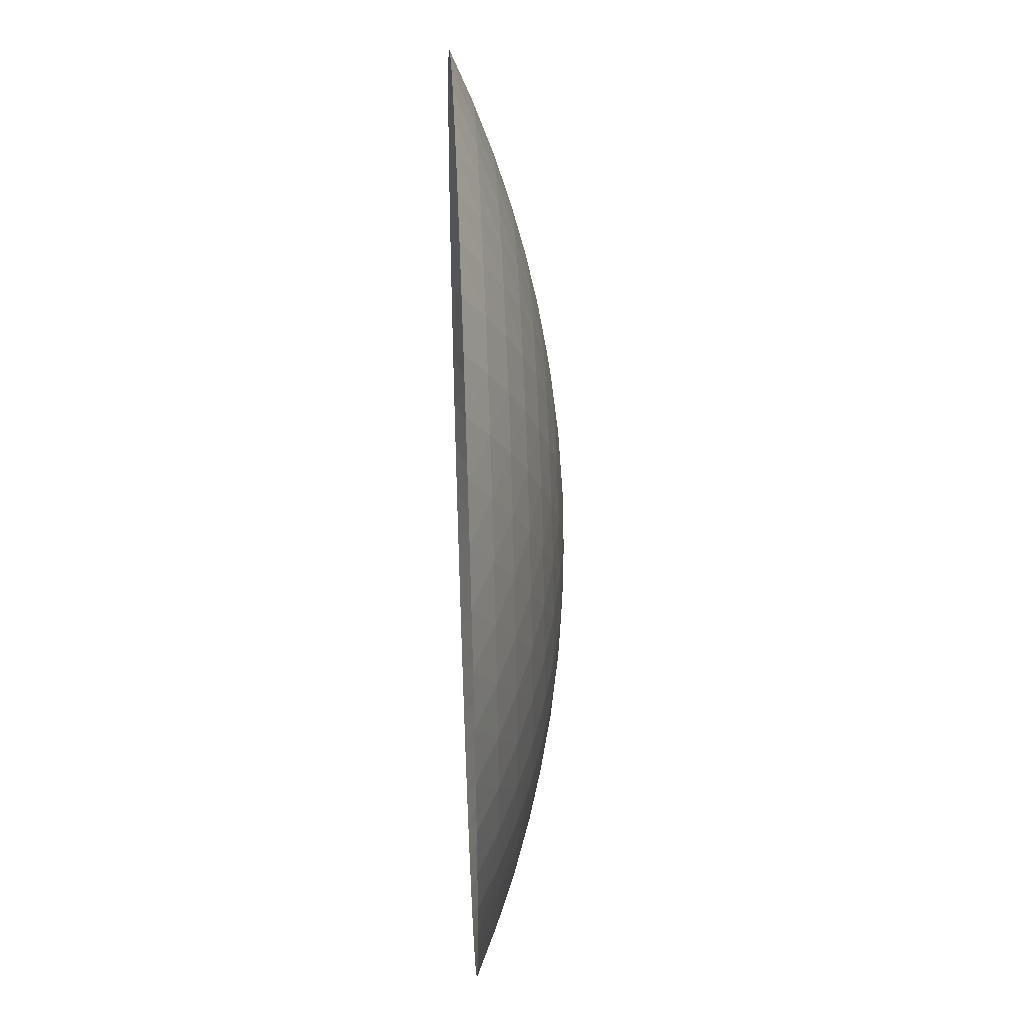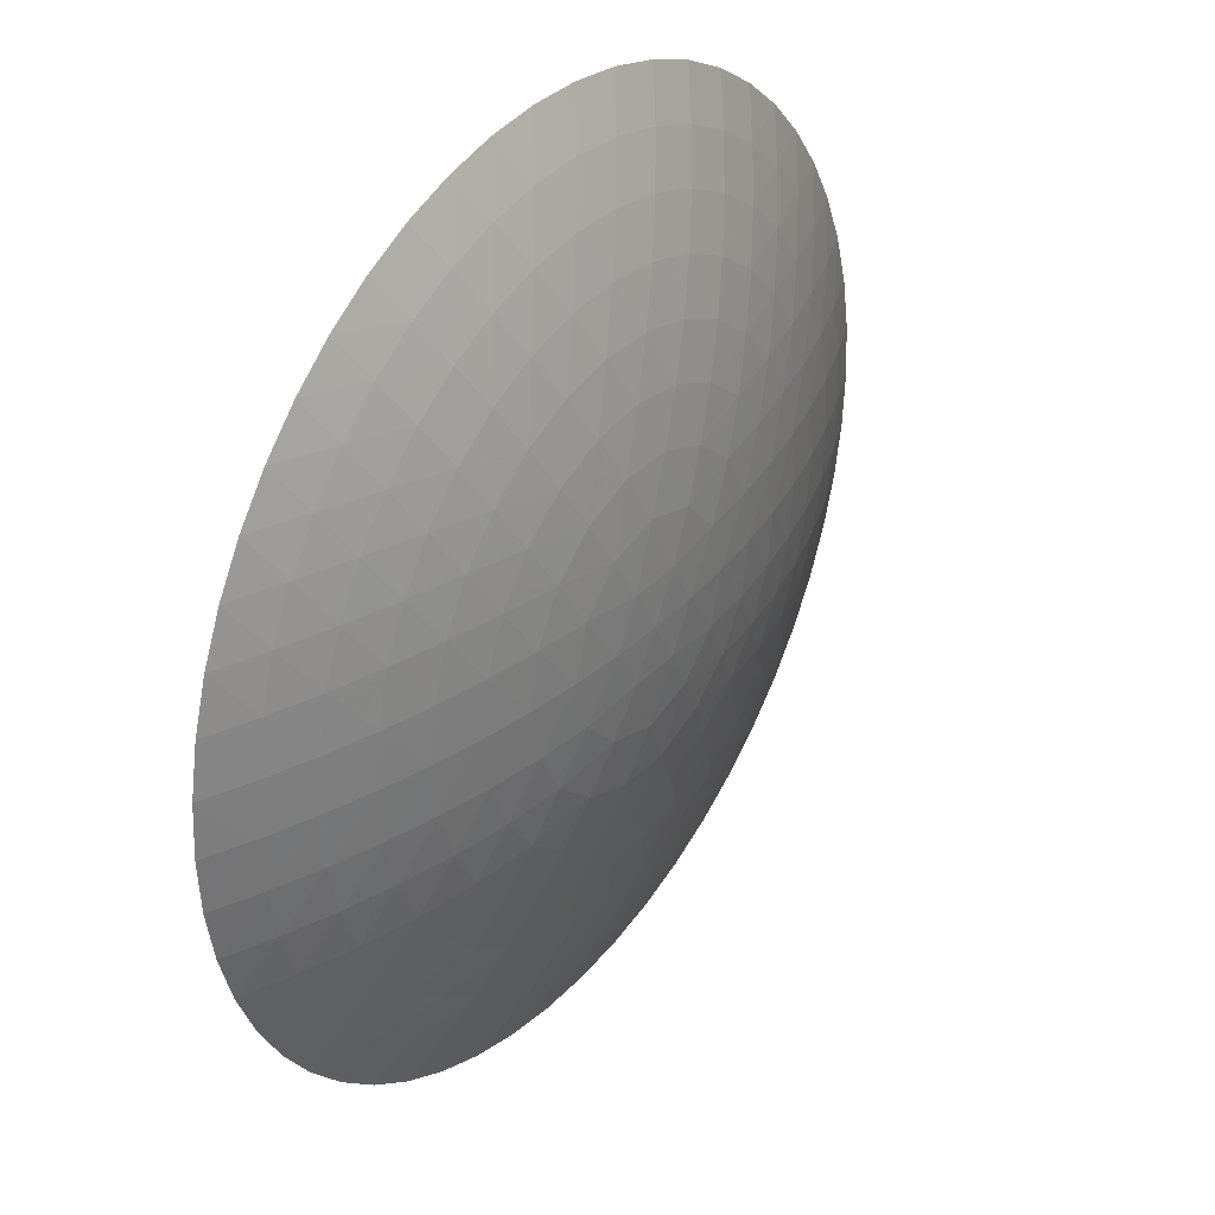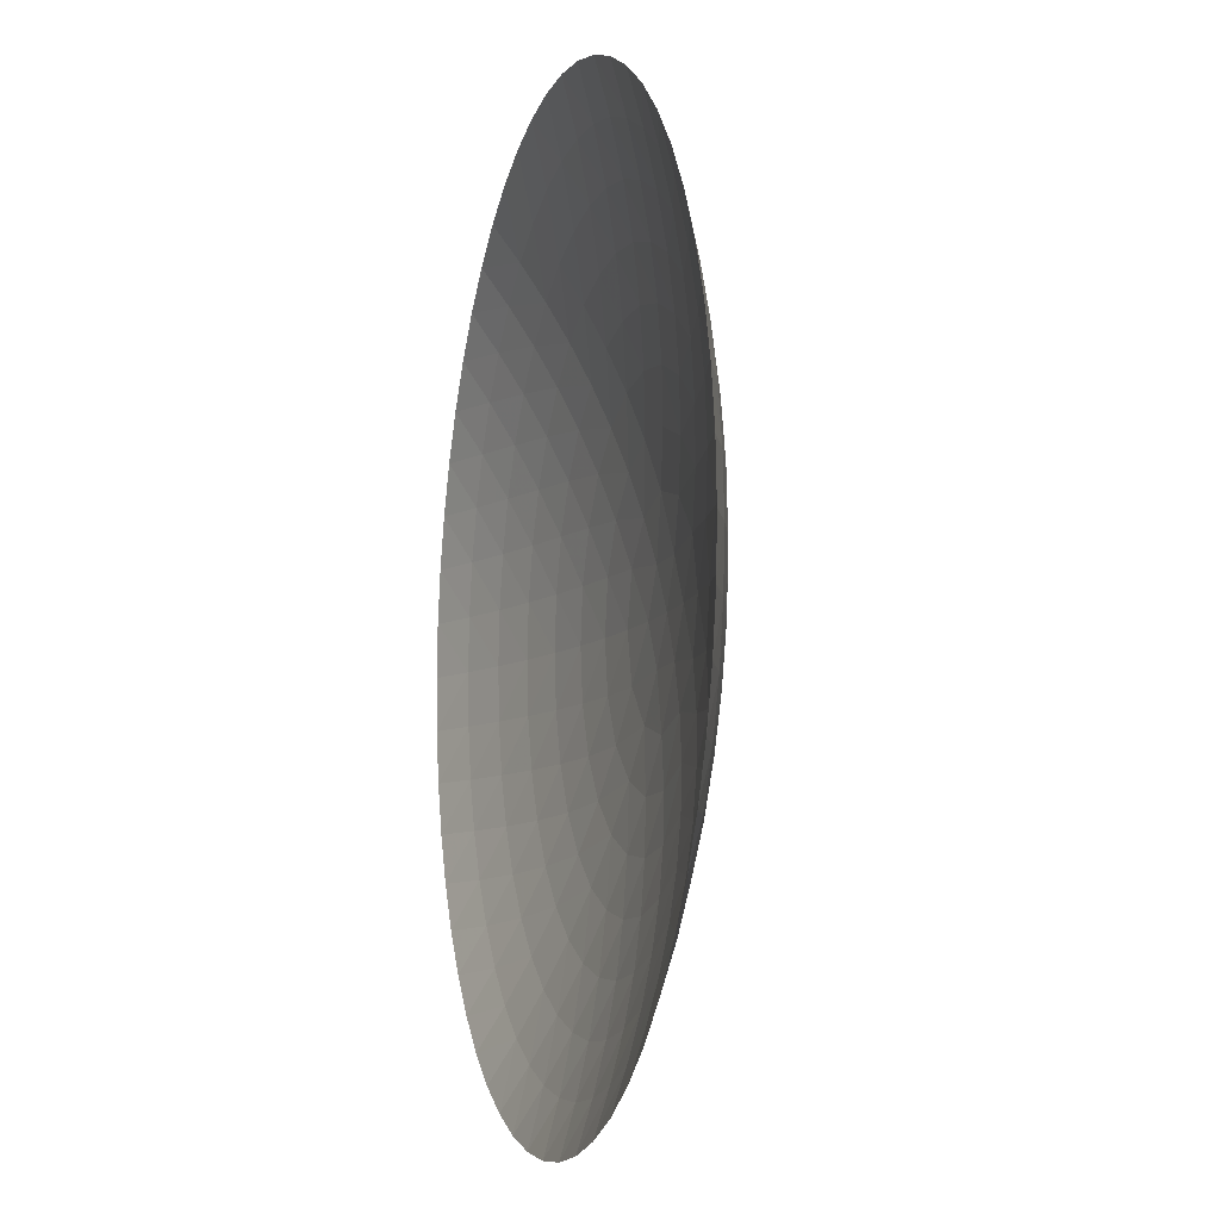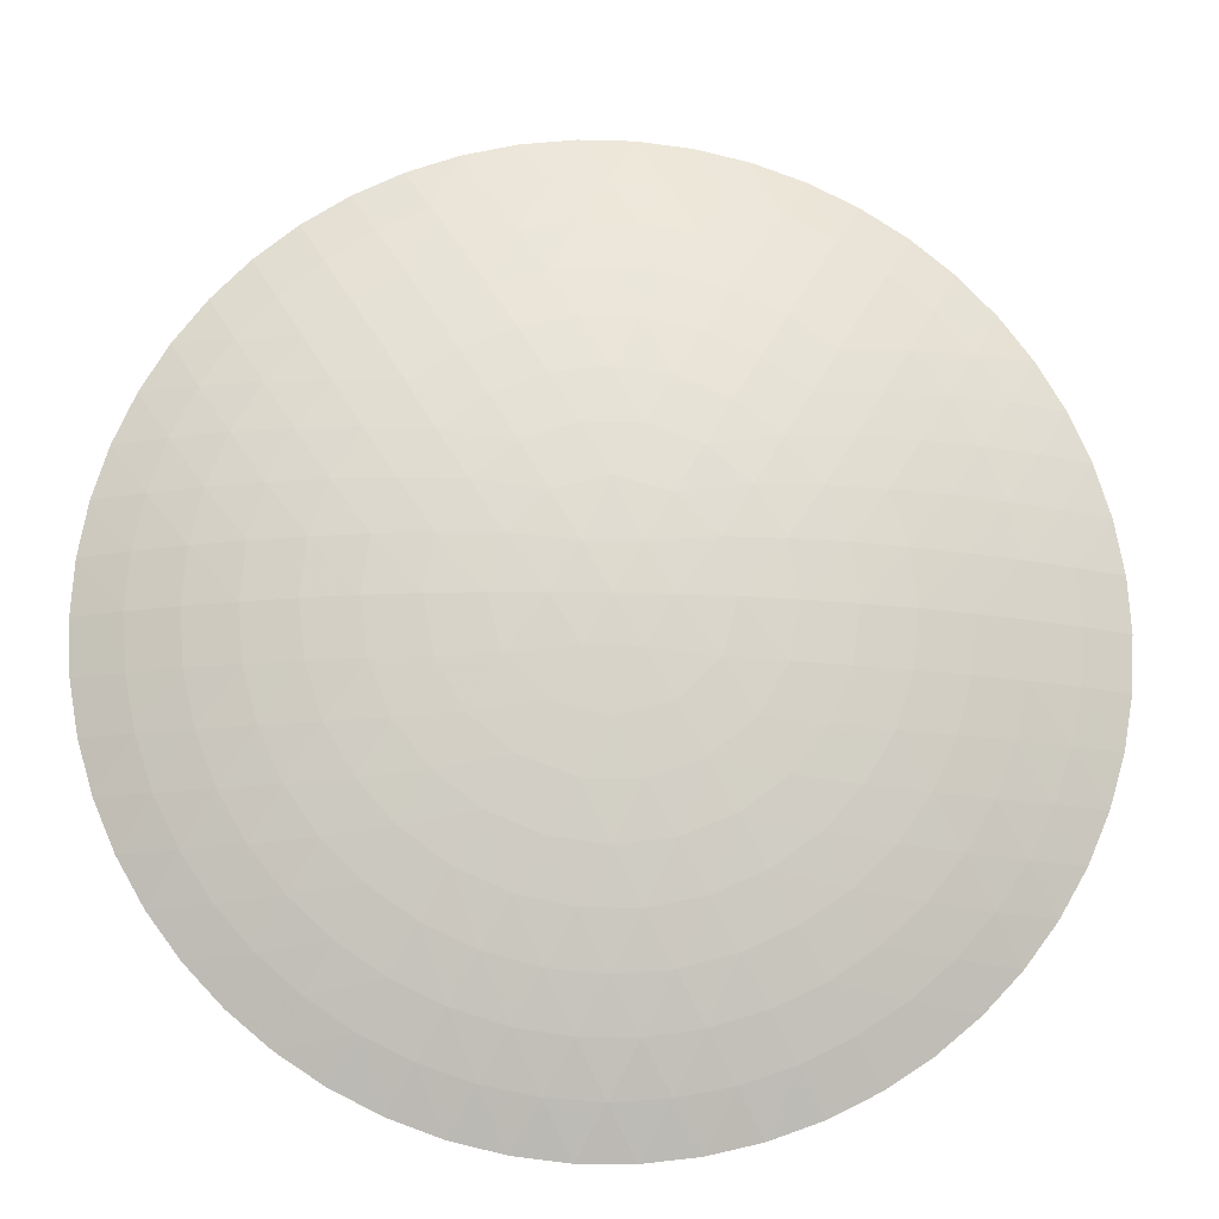
<metadata>
{"format":"obj","ext":"obj","renderer":"f3d","projection":"perspective","resolution":1024,"background":"white","views":[{"elev":43.3,"azim":87.5,"up":"+Y"},{"elev":34.0,"azim":126.0,"up":"+Y"},{"elev":-9.0,"azim":74.5,"up":"+Y"},{"elev":-16.6,"azim":176.7,"up":"+Y"}]}
</metadata>
<code>
v     0     0    -1
v     0.04786     0    -0.9989
v     0.02393     0.04145    -0.9989
v    -0.02393     0.04145    -0.9989
v    -0.04786     0    -0.9989
v    -0.02393    -0.04145    -0.9989
v     0.02393    -0.04145    -0.9989
v     0.09562     0    -0.9954
v     0.08281     0.04781    -0.9954
v     0.04781     0.08281    -0.9954
v     0     0.09562    -0.9954
v    -0.04781     0.08281    -0.9954
v    -0.08281     0.04781    -0.9954
v    -0.09562     0    -0.9954
v    -0.08281    -0.04781    -0.9954
v    -0.04781    -0.08281    -0.9954
v    -0    -0.09562    -0.9954
v     0.04781    -0.08281    -0.9954
v     0.08281    -0.04781    -0.9954
v     0.1432     0    -0.9897
v     0.1345     0.04896    -0.9897
v     0.1097     0.09202    -0.9897
v     0.07158     0.124    -0.9897
v     0.02486     0.141    -0.9897
v    -0.02486     0.141    -0.9897
v    -0.07158     0.124    -0.9897
v    -0.1097     0.09202    -0.9897
v    -0.1345     0.04896    -0.9897
v    -0.1432     0    -0.9897
v    -0.1345    -0.04896    -0.9897
v    -0.1097    -0.09202    -0.9897
v    -0.07158    -0.124    -0.9897
v    -0.02486    -0.141    -0.9897
v     0.02486    -0.141    -0.9897
v     0.07158    -0.124    -0.9897
v     0.1097    -0.09202    -0.9897
v     0.1345    -0.04896    -0.9897
v     0.1904     0    -0.9817
v     0.1839     0.04927    -0.9817
v     0.1649     0.09518    -0.9817
v     0.1346     0.1346    -0.9817
v     0.09518     0.1649    -0.9817
v     0.04927     0.1839    -0.9817
v     0     0.1904    -0.9817
v    -0.04927     0.1839    -0.9817
v    -0.09518     0.1649    -0.9817
v    -0.1346     0.1346    -0.9817
v    -0.1649     0.09518    -0.9817
v    -0.1839     0.04927    -0.9817
v    -0.1904     0    -0.9817
v    -0.1839    -0.04927    -0.9817
v    -0.1649    -0.09518    -0.9817
v    -0.1346    -0.1346    -0.9817
v    -0.09518    -0.1649    -0.9817
v    -0.04927    -0.1839    -0.9817
v    -0    -0.1904    -0.9817
v     0.04927    -0.1839    -0.9817
v     0.09518    -0.1649    -0.9817
v     0.1346    -0.1346    -0.9817
v     0.1649    -0.09518    -0.9817
v     0.1839    -0.04927    -0.9817
v     0.2371     0    -0.9715
v     0.232     0.0493    -0.9715
v     0.2166     0.09645    -0.9715
v     0.1918     0.1394    -0.9715
v     0.1587     0.1762    -0.9715
v     0.1186     0.2054    -0.9715
v     0.07328     0.2255    -0.9715
v     0.02479     0.2358    -0.9715
v    -0.02479     0.2358    -0.9715
v    -0.07328     0.2255    -0.9715
v    -0.1186     0.2054    -0.9715
v    -0.1587     0.1762    -0.9715
v    -0.1918     0.1394    -0.9715
v    -0.2166     0.09645    -0.9715
v    -0.232     0.0493    -0.9715
v    -0.2371     0    -0.9715
v    -0.232    -0.0493    -0.9715
v    -0.2166    -0.09645    -0.9715
v    -0.1918    -0.1394    -0.9715
v    -0.1587    -0.1762    -0.9715
v    -0.1186    -0.2054    -0.9715
v    -0.07328    -0.2255    -0.9715
v    -0.02479    -0.2358    -0.9715
v     0.02479    -0.2358    -0.9715
v     0.07328    -0.2255    -0.9715
v     0.1186    -0.2054    -0.9715
v     0.1587    -0.1762    -0.9715
v     0.1918    -0.1394    -0.9715
v     0.2166    -0.09645    -0.9715
v     0.232    -0.0493    -0.9715
v     0.2834     0    -0.959
v     0.2791     0.04921    -0.959
v     0.2663     0.09692    -0.959
v     0.2454     0.1417    -0.959
v     0.2171     0.1821    -0.959
v     0.1821     0.2171    -0.959
v     0.1417     0.2454    -0.959
v     0.09692     0.2663    -0.959
v     0.04921     0.2791    -0.959
v     0     0.2834    -0.959
v    -0.04921     0.2791    -0.959
v    -0.09692     0.2663    -0.959
v    -0.1417     0.2454    -0.959
v    -0.1821     0.2171    -0.959
v    -0.2171     0.1821    -0.959
v    -0.2454     0.1417    -0.959
v    -0.2663     0.09692    -0.959
v    -0.2791     0.04921    -0.959
v    -0.2834     0    -0.959
v    -0.2791    -0.04921    -0.959
v    -0.2663    -0.09692    -0.959
v    -0.2454    -0.1417    -0.959
v    -0.2171    -0.1821    -0.959
v    -0.1821    -0.2171    -0.959
v    -0.1417    -0.2454    -0.959
v    -0.09692    -0.2663    -0.959
v    -0.04921    -0.2791    -0.959
v    -0    -0.2834    -0.959
v     0.04921    -0.2791    -0.959
v     0.09692    -0.2663    -0.959
v     0.1417    -0.2454    -0.959
v     0.1821    -0.2171    -0.959
v     0.2171    -0.1821    -0.959
v     0.2454    -0.1417    -0.959
v     0.2663    -0.09692    -0.959
v     0.2791    -0.04921    -0.959
v     0.3289     0    -0.9444
v     0.3253     0.04903    -0.9444
v     0.3143     0.09696    -0.9444
v     0.2964     0.1427    -0.9444
v     0.2718     0.1853    -0.9444
v     0.2411     0.2237    -0.9444
v     0.2051     0.2572    -0.9444
v     0.1645     0.2849    -0.9444
v     0.1202     0.3062    -0.9444
v     0.0732     0.3207    -0.9444
v     0.02458     0.328    -0.9444
v    -0.02458     0.328    -0.9444
v    -0.0732     0.3207    -0.9444
v    -0.1202     0.3062    -0.9444
v    -0.1645     0.2849    -0.9444
v    -0.2051     0.2572    -0.9444
v    -0.2411     0.2237    -0.9444
v    -0.2718     0.1853    -0.9444
v    -0.2964     0.1427    -0.9444
v    -0.3143     0.09696    -0.9444
v    -0.3253     0.04903    -0.9444
v    -0.3289     0    -0.9444
v    -0.3253    -0.04903    -0.9444
v    -0.3143    -0.09696    -0.9444
v    -0.2964    -0.1427    -0.9444
v    -0.2718    -0.1853    -0.9444
v    -0.2411    -0.2237    -0.9444
v    -0.2051    -0.2572    -0.9444
v    -0.1645    -0.2849    -0.9444
v    -0.1202    -0.3062    -0.9444
v    -0.0732    -0.3207    -0.9444
v    -0.02458    -0.328    -0.9444
v     0.02458    -0.328    -0.9444
v     0.0732    -0.3207    -0.9444
v     0.1202    -0.3062    -0.9444
v     0.1645    -0.2849    -0.9444
v     0.2051    -0.2572    -0.9444
v     0.2411    -0.2237    -0.9444
v     0.2718    -0.1853    -0.9444
v     0.2964    -0.1427    -0.9444
v     0.3143    -0.09696    -0.9444
v     0.3253    -0.04903    -0.9444
v     0.3738     0    -0.9275
v     0.3706     0.04879    -0.9275
v     0.361     0.09674    -0.9275
v     0.3453     0.143    -0.9275
v     0.3237     0.1869    -0.9275
v     0.2965     0.2275    -0.9275
v     0.2643     0.2643    -0.9275
v     0.2275     0.2965    -0.9275
v     0.1869     0.3237    -0.9275
v     0.143     0.3453    -0.9275
v     0.09674     0.361    -0.9275
v     0.04879     0.3706    -0.9275
v     0     0.3738    -0.9275
v    -0.04879     0.3706    -0.9275
v    -0.09674     0.361    -0.9275
v    -0.143     0.3453    -0.9275
v    -0.1869     0.3237    -0.9275
v    -0.2275     0.2965    -0.9275
v    -0.2643     0.2643    -0.9275
v    -0.2965     0.2275    -0.9275
v    -0.3237     0.1869    -0.9275
v    -0.3453     0.143    -0.9275
v    -0.361     0.09674    -0.9275
v    -0.3706     0.04879    -0.9275
v    -0.3738     0    -0.9275
v    -0.3706    -0.04879    -0.9275
v    -0.361    -0.09674    -0.9275
v    -0.3453    -0.143    -0.9275
v    -0.3237    -0.1869    -0.9275
v    -0.2965    -0.2275    -0.9275
v    -0.2643    -0.2643    -0.9275
v    -0.2275    -0.2965    -0.9275
v    -0.1869    -0.3237    -0.9275
v    -0.143    -0.3453    -0.9275
v    -0.09674    -0.361    -0.9275
v    -0.04879    -0.3706    -0.9275
v    -0    -0.3738    -0.9275
v     0.04879    -0.3706    -0.9275
v     0.09674    -0.361    -0.9275
v     0.143    -0.3453    -0.9275
v     0.1869    -0.3237    -0.9275
v     0.2275    -0.2965    -0.9275
v     0.2643    -0.2643    -0.9275
v     0.2965    -0.2275    -0.9275
v     0.3237    -0.1869    -0.9275
v     0.3453    -0.143    -0.9275
v     0.361    -0.09674    -0.9275
v     0.3706    -0.04879    -0.9275
v     0.4177     0    -0.9086
v     0.4149     0.0485    -0.9086
v     0.4065     0.09634    -0.9086
v     0.3925     0.1429    -0.9086
v     0.3733     0.1875    -0.9086
v     0.349     0.2295    -0.9086
v     0.32     0.2685    -0.9086
v     0.2867     0.3038    -0.9086
v     0.2495     0.3351    -0.9086
v     0.2089     0.3618    -0.9086
v     0.1655     0.3836    -0.9086
v     0.1198     0.4002    -0.9086
v     0.07254     0.4114    -0.9086
v     0.02429     0.417    -0.9086
v    -0.02429     0.417    -0.9086
v    -0.07254     0.4114    -0.9086
v    -0.1198     0.4002    -0.9086
v    -0.1655     0.3836    -0.9086
v    -0.2089     0.3618    -0.9086
v    -0.2495     0.3351    -0.9086
v    -0.2867     0.3038    -0.9086
v    -0.32     0.2685    -0.9086
v    -0.349     0.2295    -0.9086
v    -0.3733     0.1875    -0.9086
v    -0.3925     0.1429    -0.9086
v    -0.4065     0.09634    -0.9086
v    -0.4149     0.0485    -0.9086
v    -0.4177     0    -0.9086
v    -0.4149    -0.0485    -0.9086
v    -0.4065    -0.09634    -0.9086
v    -0.3925    -0.1429    -0.9086
v    -0.3733    -0.1875    -0.9086
v    -0.349    -0.2295    -0.9086
v    -0.32    -0.2685    -0.9086
v    -0.2867    -0.3038    -0.9086
v    -0.2495    -0.3351    -0.9086
v    -0.2089    -0.3618    -0.9086
v    -0.1655    -0.3836    -0.9086
v    -0.1198    -0.4002    -0.9086
v    -0.07254    -0.4114    -0.9086
v    -0.02429    -0.417    -0.9086
v     0.02429    -0.417    -0.9086
v     0.07254    -0.4114    -0.9086
v     0.1198    -0.4002    -0.9086
v     0.1655    -0.3836    -0.9086
v     0.2089    -0.3618    -0.9086
v     0.2495    -0.3351    -0.9086
v     0.2867    -0.3038    -0.9086
v     0.32    -0.2685    -0.9086
v     0.349    -0.2295    -0.9086
v     0.3733    -0.1875    -0.9086
v     0.3925    -0.1429    -0.9086
v     0.4065    -0.09634    -0.9086
v     0.4149    -0.0485    -0.9086
f 3 2 1
f 4 3 1
f 5 4 1
f 6 5 1
f 7 6 1
f 2 7 1
f 9 8 2
f 9 2 3
f 10 9 3
f 11 10 3
f 11 3 4
f 12 11 4
f 13 12 4
f 13 4 5
f 14 13 5
f 15 14 5
f 15 5 6
f 16 15 6
f 17 16 6
f 17 6 7
f 18 17 7
f 19 18 7
f 19 7 2
f 8 19 2
f 21 20 8
f 21 8 9
f 22 21 9
f 22 9 10
f 23 22 10
f 24 23 10
f 24 10 11
f 25 24 11
f 25 11 12
f 26 25 12
f 27 26 12
f 27 12 13
f 28 27 13
f 28 13 14
f 29 28 14
f 30 29 14
f 30 14 15
f 31 30 15
f 31 15 16
f 32 31 16
f 33 32 16
f 33 16 17
f 34 33 17
f 34 17 18
f 35 34 18
f 36 35 18
f 36 18 19
f 37 36 19
f 37 19 8
f 20 37 8
f 39 38 20
f 39 20 21
f 40 39 21
f 40 21 22
f 41 40 22
f 41 22 23
f 42 41 23
f 43 42 23
f 43 23 24
f 44 43 24
f 44 24 25
f 45 44 25
f 45 25 26
f 46 45 26
f 47 46 26
f 47 26 27
f 48 47 27
f 48 27 28
f 49 48 28
f 49 28 29
f 50 49 29
f 51 50 29
f 51 29 30
f 52 51 30
f 52 30 31
f 53 52 31
f 53 31 32
f 54 53 32
f 55 54 32
f 55 32 33
f 56 55 33
f 56 33 34
f 57 56 34
f 57 34 35
f 58 57 35
f 59 58 35
f 59 35 36
f 60 59 36
f 60 36 37
f 61 60 37
f 61 37 20
f 38 61 20
f 63 62 38
f 63 38 39
f 64 63 39
f 64 39 40
f 65 64 40
f 65 40 41
f 66 65 41
f 66 41 42
f 67 66 42
f 68 67 42
f 68 42 43
f 69 68 43
f 69 43 44
f 70 69 44
f 70 44 45
f 71 70 45
f 71 45 46
f 72 71 46
f 73 72 46
f 73 46 47
f 74 73 47
f 74 47 48
f 75 74 48
f 75 48 49
f 76 75 49
f 76 49 50
f 77 76 50
f 78 77 50
f 78 50 51
f 79 78 51
f 79 51 52
f 80 79 52
f 80 52 53
f 81 80 53
f 81 53 54
f 82 81 54
f 83 82 54
f 83 54 55
f 84 83 55
f 84 55 56
f 85 84 56
f 85 56 57
f 86 85 57
f 86 57 58
f 87 86 58
f 88 87 58
f 88 58 59
f 89 88 59
f 89 59 60
f 90 89 60
f 90 60 61
f 91 90 61
f 91 61 38
f 62 91 38
f 93 92 62
f 93 62 63
f 94 93 63
f 94 63 64
f 95 94 64
f 95 64 65
f 96 95 65
f 96 65 66
f 97 96 66
f 97 66 67
f 98 97 67
f 99 98 67
f 99 67 68
f 100 99 68
f 100 68 69
f 101 100 69
f 101 69 70
f 102 101 70
f 102 70 71
f 103 102 71
f 103 71 72
f 104 103 72
f 105 104 72
f 105 72 73
f 106 105 73
f 106 73 74
f 107 106 74
f 107 74 75
f 108 107 75
f 108 75 76
f 109 108 76
f 109 76 77
f 110 109 77
f 111 110 77
f 111 77 78
f 112 111 78
f 112 78 79
f 113 112 79
f 113 79 80
f 114 113 80
f 114 80 81
f 115 114 81
f 115 81 82
f 116 115 82
f 117 116 82
f 117 82 83
f 118 117 83
f 118 83 84
f 119 118 84
f 119 84 85
f 120 119 85
f 120 85 86
f 121 120 86
f 121 86 87
f 122 121 87
f 123 122 87
f 123 87 88
f 124 123 88
f 124 88 89
f 125 124 89
f 125 89 90
f 126 125 90
f 126 90 91
f 127 126 91
f 127 91 62
f 92 127 62
f 129 128 92
f 129 92 93
f 130 129 93
f 130 93 94
f 131 130 94
f 131 94 95
f 132 131 95
f 132 95 96
f 133 132 96
f 133 96 97
f 134 133 97
f 134 97 98
f 135 134 98
f 136 135 98
f 136 98 99
f 137 136 99
f 137 99 100
f 138 137 100
f 138 100 101
f 139 138 101
f 139 101 102
f 140 139 102
f 140 102 103
f 141 140 103
f 141 103 104
f 142 141 104
f 143 142 104
f 143 104 105
f 144 143 105
f 144 105 106
f 145 144 106
f 145 106 107
f 146 145 107
f 146 107 108
f 147 146 108
f 147 108 109
f 148 147 109
f 148 109 110
f 149 148 110
f 150 149 110
f 150 110 111
f 151 150 111
f 151 111 112
f 152 151 112
f 152 112 113
f 153 152 113
f 153 113 114
f 154 153 114
f 154 114 115
f 155 154 115
f 155 115 116
f 156 155 116
f 157 156 116
f 157 116 117
f 158 157 117
f 158 117 118
f 159 158 118
f 159 118 119
f 160 159 119
f 160 119 120
f 161 160 120
f 161 120 121
f 162 161 121
f 162 121 122
f 163 162 122
f 164 163 122
f 164 122 123
f 165 164 123
f 165 123 124
f 166 165 124
f 166 124 125
f 167 166 125
f 167 125 126
f 168 167 126
f 168 126 127
f 169 168 127
f 169 127 92
f 128 169 92
f 171 170 128
f 171 128 129
f 172 171 129
f 172 129 130
f 173 172 130
f 173 130 131
f 174 173 131
f 174 131 132
f 175 174 132
f 175 132 133
f 176 175 133
f 176 133 134
f 177 176 134
f 177 134 135
f 178 177 135
f 179 178 135
f 179 135 136
f 180 179 136
f 180 136 137
f 181 180 137
f 181 137 138
f 182 181 138
f 182 138 139
f 183 182 139
f 183 139 140
f 184 183 140
f 184 140 141
f 185 184 141
f 185 141 142
f 186 185 142
f 187 186 142
f 187 142 143
f 188 187 143
f 188 143 144
f 189 188 144
f 189 144 145
f 190 189 145
f 190 145 146
f 191 190 146
f 191 146 147
f 192 191 147
f 192 147 148
f 193 192 148
f 193 148 149
f 194 193 149
f 195 194 149
f 195 149 150
f 196 195 150
f 196 150 151
f 197 196 151
f 197 151 152
f 198 197 152
f 198 152 153
f 199 198 153
f 199 153 154
f 200 199 154
f 200 154 155
f 201 200 155
f 201 155 156
f 202 201 156
f 203 202 156
f 203 156 157
f 204 203 157
f 204 157 158
f 205 204 158
f 205 158 159
f 206 205 159
f 206 159 160
f 207 206 160
f 207 160 161
f 208 207 161
f 208 161 162
f 209 208 162
f 209 162 163
f 210 209 163
f 211 210 163
f 211 163 164
f 212 211 164
f 212 164 165
f 213 212 165
f 213 165 166
f 214 213 166
f 214 166 167
f 215 214 167
f 215 167 168
f 216 215 168
f 216 168 169
f 217 216 169
f 217 169 128
f 170 217 128
f 219 218 170
f 219 170 171
f 220 219 171
f 220 171 172
f 221 220 172
f 221 172 173
f 222 221 173
f 222 173 174
f 223 222 174
f 223 174 175
f 224 223 175
f 224 175 176
f 225 224 176
f 225 176 177
f 226 225 177
f 226 177 178
f 227 226 178
f 228 227 178
f 228 178 179
f 229 228 179
f 229 179 180
f 230 229 180
f 230 180 181
f 231 230 181
f 231 181 182
f 232 231 182
f 232 182 183
f 233 232 183
f 233 183 184
f 234 233 184
f 234 184 185
f 235 234 185
f 235 185 186
f 236 235 186
f 237 236 186
f 237 186 187
f 238 237 187
f 238 187 188
f 239 238 188
f 239 188 189
f 240 239 189
f 240 189 190
f 241 240 190
f 241 190 191
f 242 241 191
f 242 191 192
f 243 242 192
f 243 192 193
f 244 243 193
f 244 193 194
f 245 244 194
f 246 245 194
f 246 194 195
f 247 246 195
f 247 195 196
f 248 247 196
f 248 196 197
f 249 248 197
f 249 197 198
f 250 249 198
f 250 198 199
f 251 250 199
f 251 199 200
f 252 251 200
f 252 200 201
f 253 252 201
f 253 201 202
f 254 253 202
f 255 254 202
f 255 202 203
f 256 255 203
f 256 203 204
f 257 256 204
f 257 204 205
f 258 257 205
f 258 205 206
f 259 258 206
f 259 206 207
f 260 259 207
f 260 207 208
f 261 260 208
f 261 208 209
f 262 261 209
f 262 209 210
f 263 262 210
f 264 263 210
f 264 210 211
f 265 264 211
f 265 211 212
f 266 265 212
f 266 212 213
f 267 266 213
f 267 213 214
f 268 267 214
f 268 214 215
f 269 268 215
f 269 215 216
f 270 269 216
f 270 216 217
f 271 270 217
f 271 217 170
f 218 271 170

</code>
